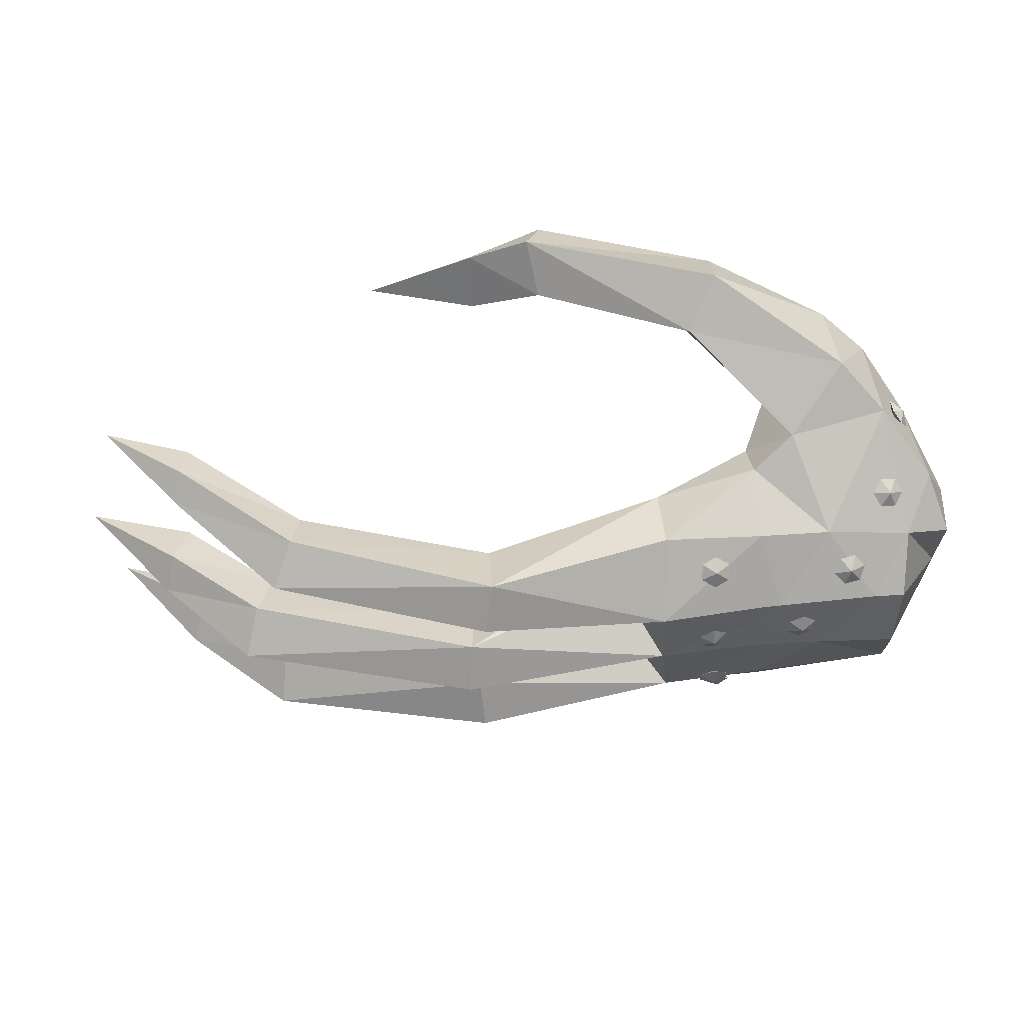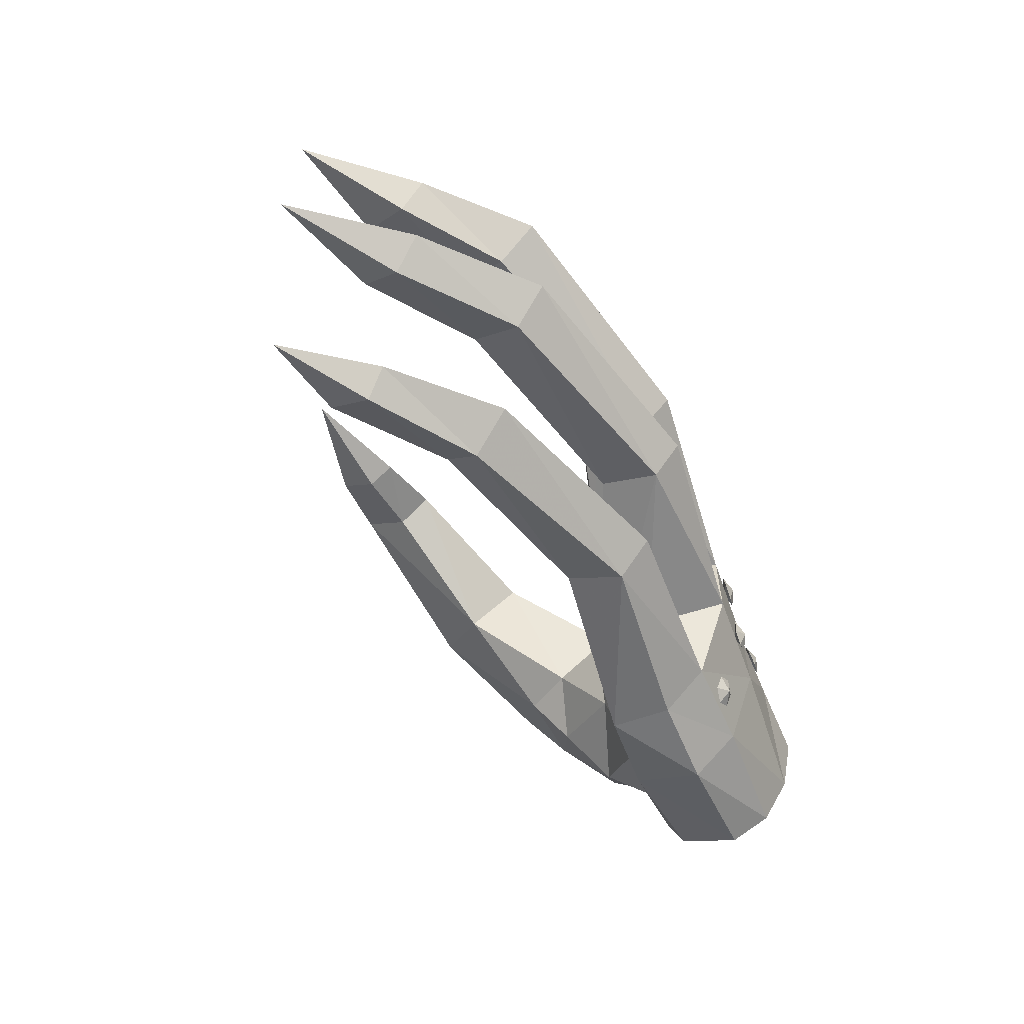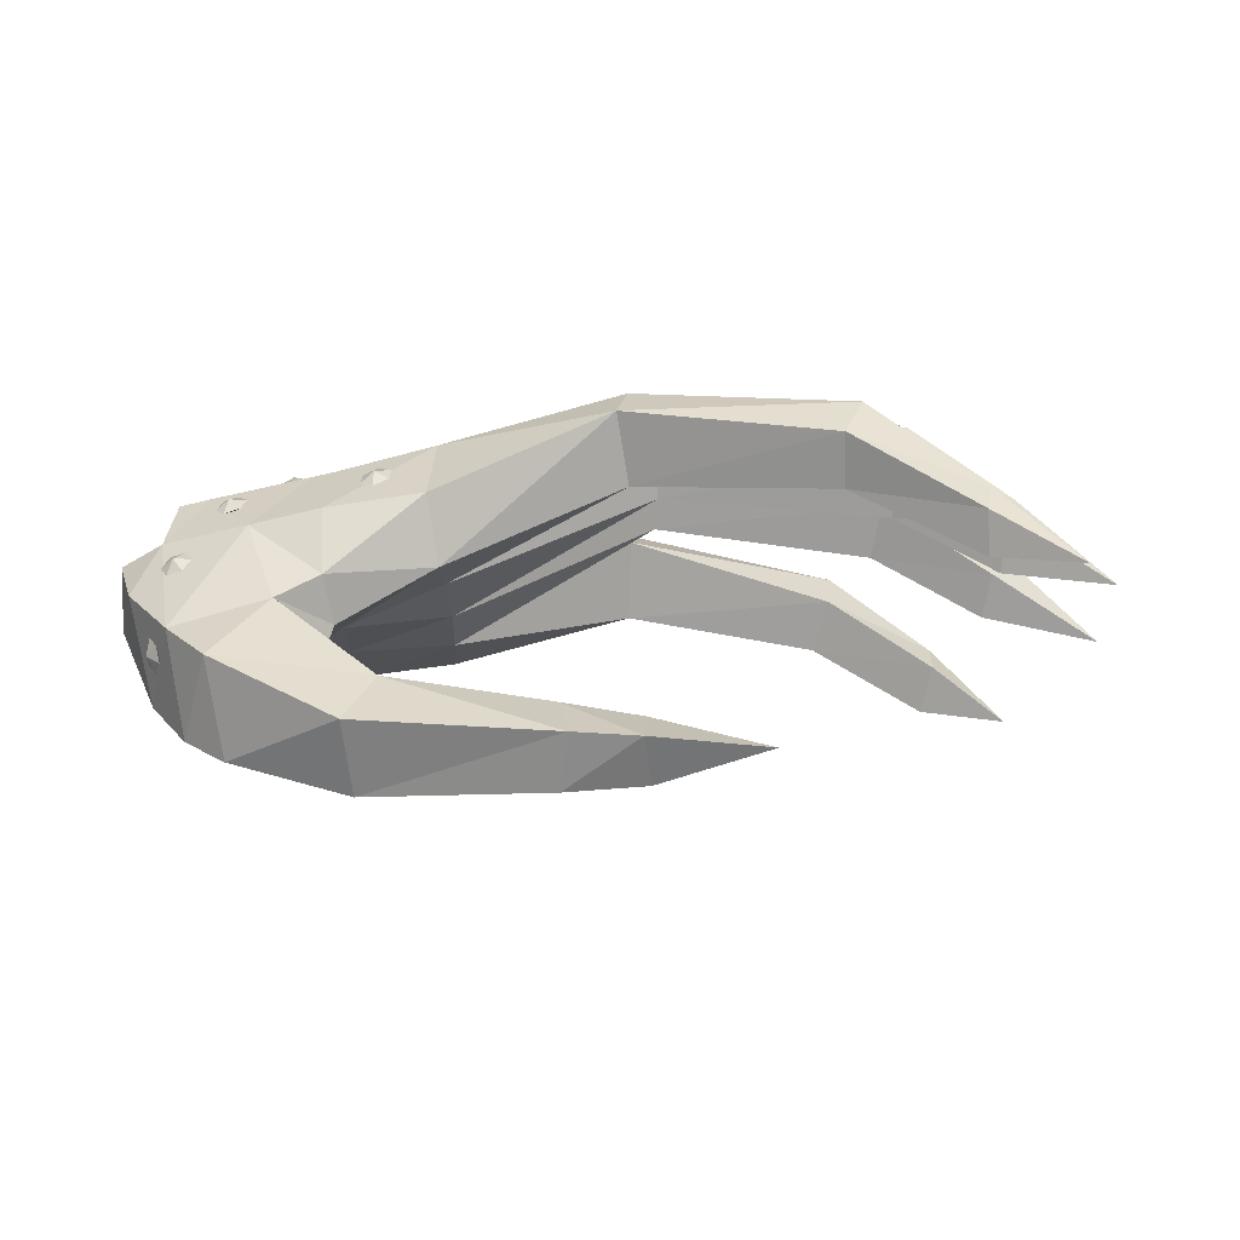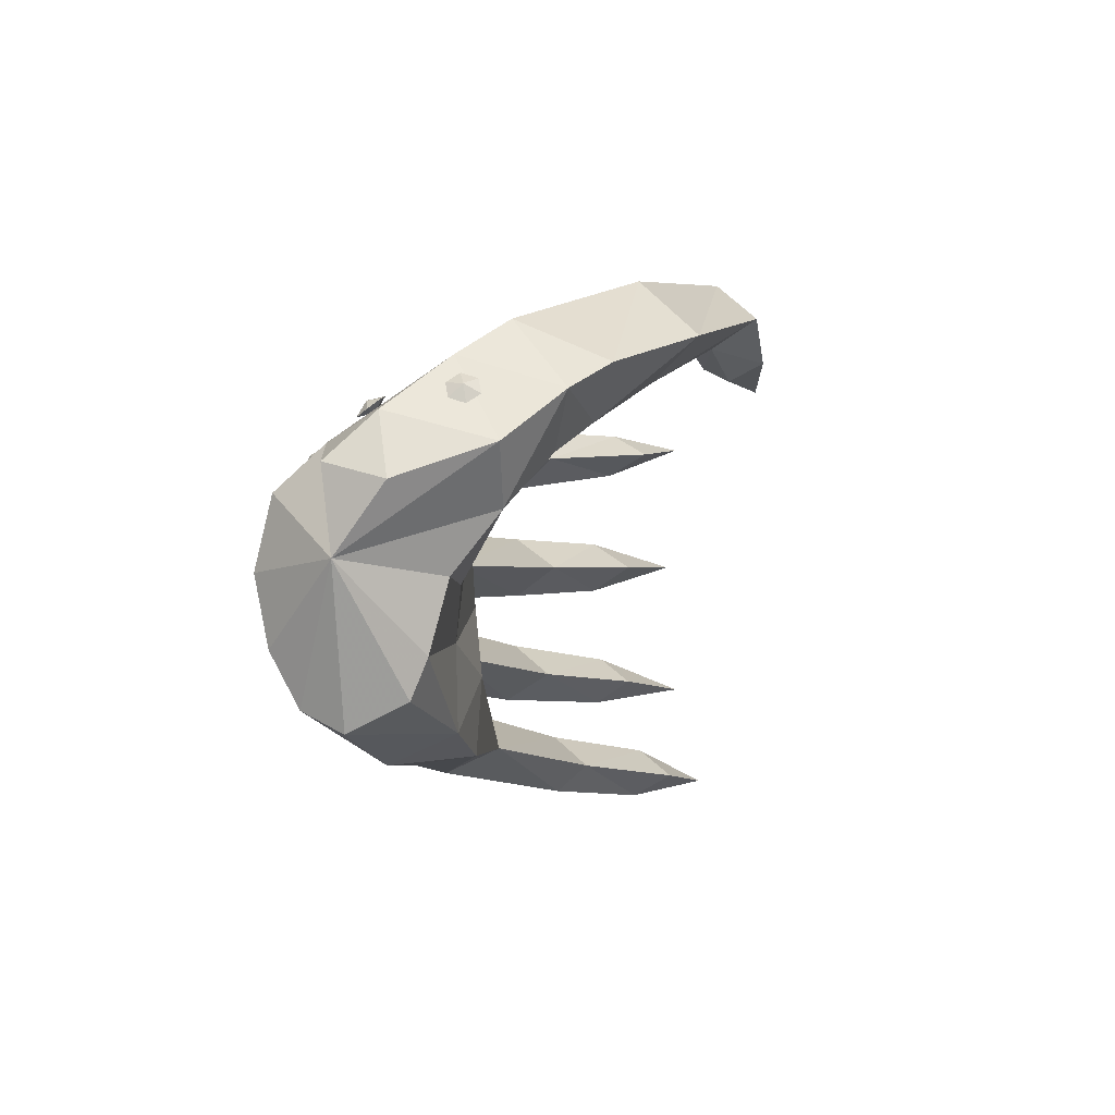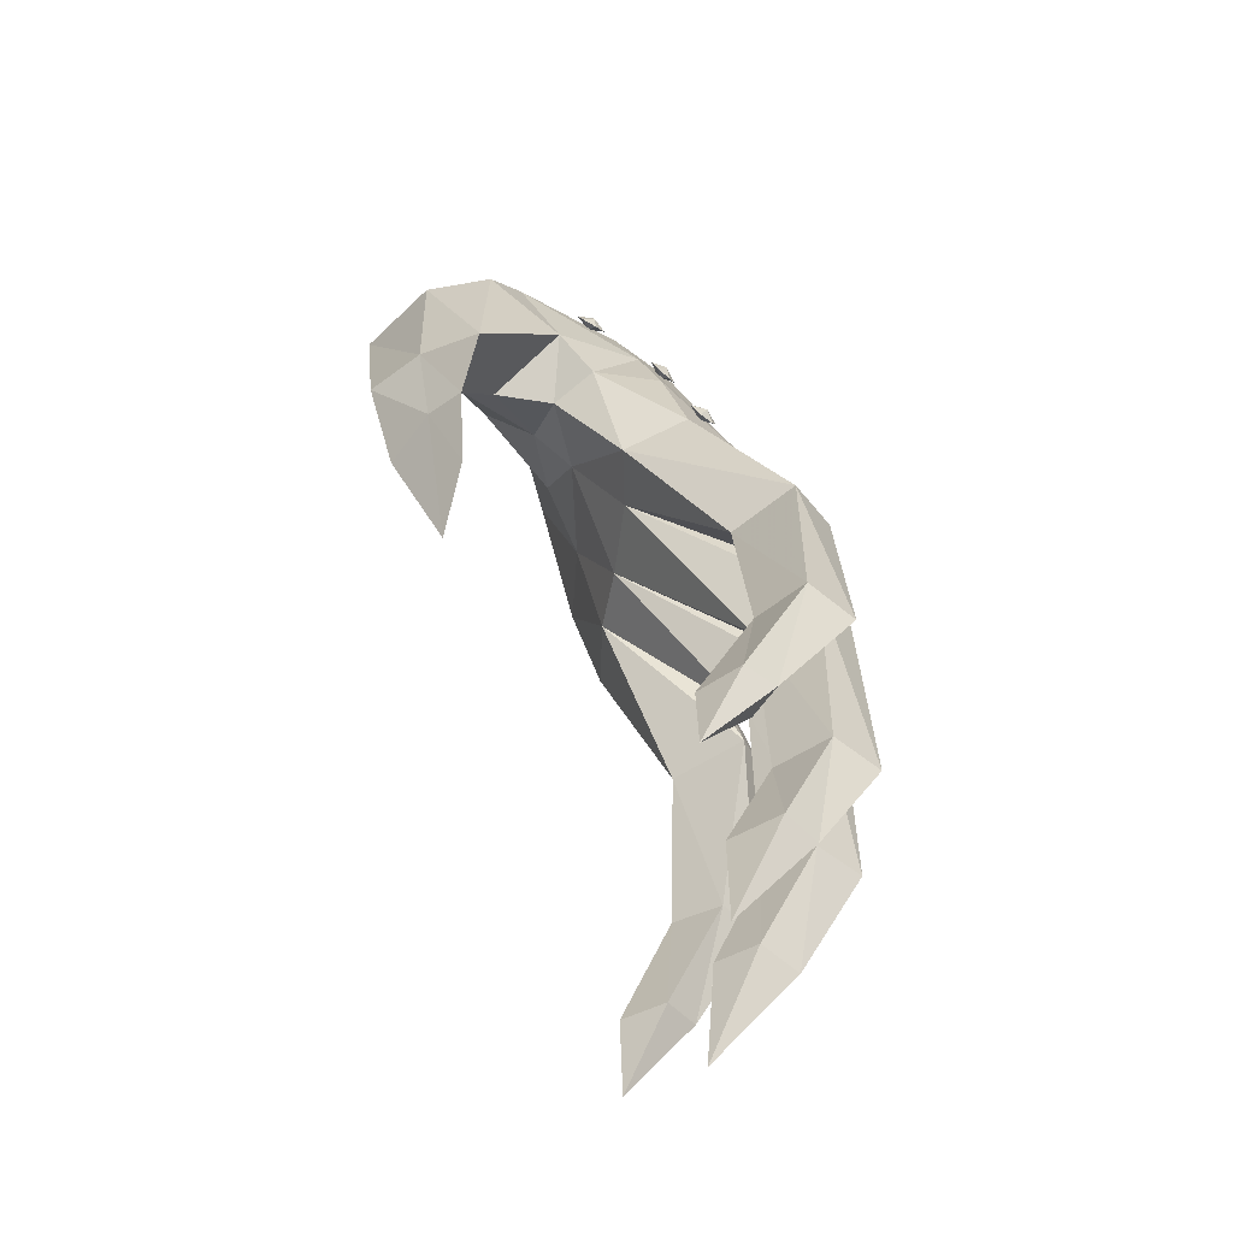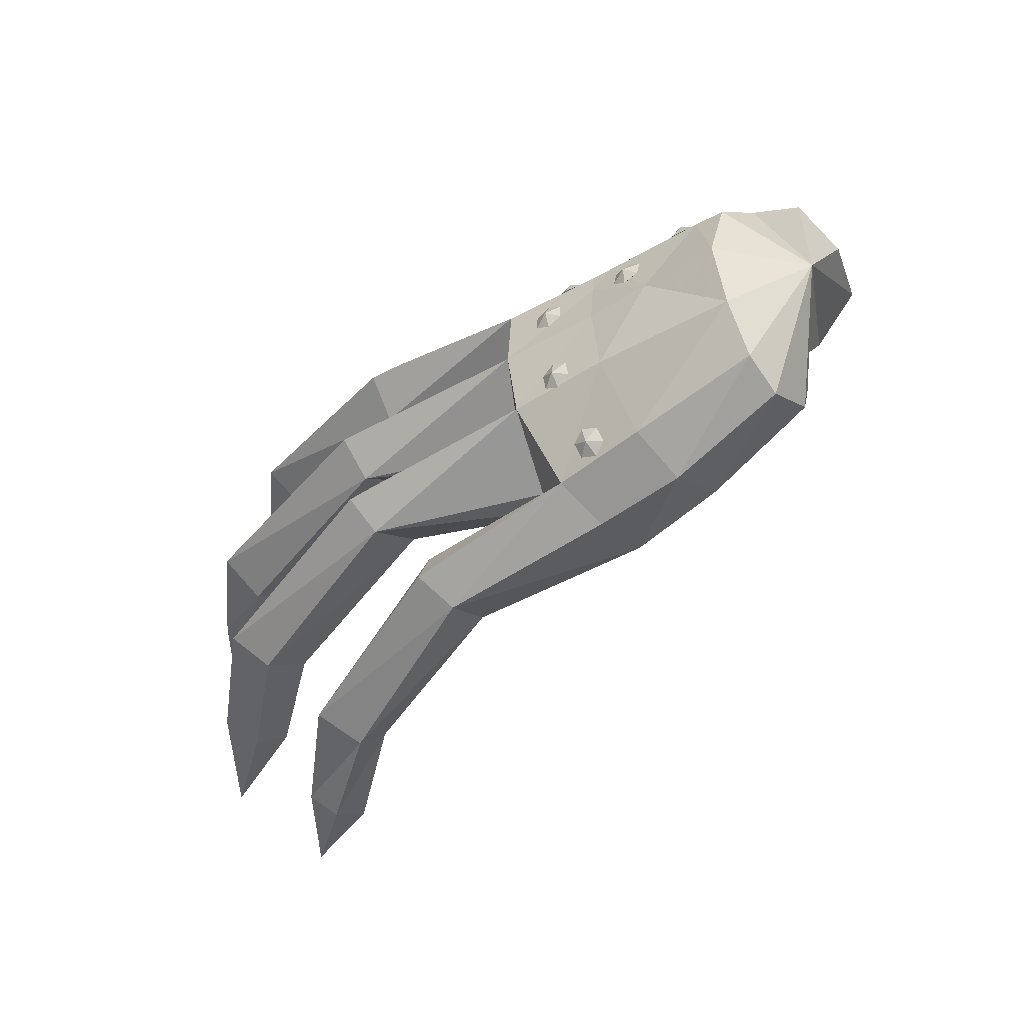
<metadata>
{"format":"obj","ext":"obj","renderer":"f3d","projection":"perspective","resolution":1024,"background":"white","views":[{"elev":60.5,"azim":-177.7,"up":"+Z"},{"elev":-65.4,"azim":119.9,"up":"+Z"},{"elev":-15.9,"azim":7.4,"up":"+Y"},{"elev":-0.4,"azim":-70.9,"up":"+Z"},{"elev":29.4,"azim":81.5,"up":"+Z"},{"elev":-42.7,"azim":-133.8,"up":"+Z"}]}
</metadata>
<code>
v -0.2321 0.3533 0.1004
v -0.2182 0.3659 0.1013
v -0.218 0.3528 0.1128
v -0.2332 0.3711 0.0941
v -0.2481 0.3631 0.09844
v -0.248 0.35 0.11
v -0.2329 0.3448 0.1171
v -0.234 0.3626 0.1109
v -0.2352 0.394 0.02401
v -0.2222 0.4048 0.01552
v -0.2214 0.4034 0.03292
v -0.2374 0.4024 0.007247
v -0.2518 0.3985 0.01636
v -0.251 0.397 0.03375
v -0.2358 0.3995 0.04203
v -0.2381 0.4078 0.02527
v -0.2445 0.3944 -0.07487
v -0.2312 0.4022 -0.0857
v -0.2299 0.4044 -0.06842
v -0.2468 0.3992 -0.09296
v -0.2611 0.3983 -0.08293
v -0.2598 0.4006 -0.06565
v -0.2442 0.4035 -0.0584
v -0.2465 0.4083 -0.07648
v -0.2558 0.3592 -0.1562
v -0.2431 0.3628 -0.1697
v -0.241 0.3707 -0.1543
v -0.259 0.3576 -0.1747
v -0.2728 0.3602 -0.1643
v -0.2707 0.3681 -0.1489
v -0.2548 0.3734 -0.1439
v -0.258 0.3717 -0.1624
v -0.3362 0.3754 0.02641
v -0.322 0.3864 0.02069
v -0.3231 0.3828 0.03775
v -0.3363 0.3858 0.0107
v -0.3517 0.3817 0.01777
v -0.3529 0.3781 0.03484
v -0.3385 0.3787 0.04483
v -0.3386 0.389 0.02911
v 0.2545 0.4074 0.1237
v 0.2382 0.3653 0.1561
v 0.374 0.3109 0.1344
v 0.3698 0.2819 0.1559
v 0.2348 0.3189 0.1217
v 0.3697 0.2412 0.1323
v 0.4624 0.2284 0.1419
v 0.3747 0.2895 0.1065
v 0.0217 0.3393 0.09663
v 0.01456 0.4037 0.1396
v -0.1674 0.2618 0.1017
v -0.1762 0.3316 0.1281
v -0.1789 0.4028 0.06746
v 0.02026 0.438 0.09685
v 0.2431 0.3613 0.08669
v 0.02689 0.4038 0.05549
v -0.1744 0.2647 0.03429
v -0.1251 0.3371 0.03586
v 0.03745 0.4262 0.03188
v 0.03845 0.3614 -0.008733
v 0.2879 0.3831 0.0248
v 0.2976 0.4275 -0.009989
v 0.4011 0.3461 -0.009799
v -0.1811 0.4101 -0.00634
v 0.2785 0.3304 -0.01037
v 0.3938 0.317 0.01958
v 0.3848 0.2677 -0.01014
v 0.3938 0.317 -0.03971
v 0.2885 0.3826 -0.0453
v 0.03725 0.4256 -0.04844
v -0.1246 0.337 -0.05094
v -0.184 0.2552 -0.05166
v 0.02982 0.425 -0.06814
v 0.02312 0.362 -0.1108
v -0.1902 0.4059 -0.08901
v 0.2677 0.3782 -0.1073
v 0.2527 0.3298 -0.1409
v 0.2523 0.3826 -0.1732
v 0.3805 0.3025 -0.1274
v 0.3885 0.3385 -0.159
v 0.2703 0.4228 -0.1447
v 0.3694 0.3043 -0.1813
v 0.3678 0.263 -0.154
v 0.01613 0.4237 -0.1429
v -0.1486 0.3256 -0.1334
v -0.1955 0.2436 -0.1224
v 0.02251 0.4569 -0.1109
v -0.009214 0.3657 -0.164
v -0.01736 0.2921 -0.2099
v -0.209 0.3594 -0.1806
v -0.01964 0.3889 -0.2101
v 0.2043 0.3393 -0.2486
v 0.2036 0.3039 -0.2139
v 0.1835 0.2575 -0.2446
v 0.183 0.2934 -0.276
v 0.315 0.2312 -0.2362
v 0.2996 0.1884 -0.2644
v 0.2957 0.2325 -0.2896
v 0.3129 0.2586 -0.268
v -0.03186 0.3491 -0.2376
v -0.2112 0.2437 -0.2016
v 0.3909 0.1776 -0.2785
v -0.2174 0.3084 -0.2122
v 0.03787 0.4602 -0.009512
v 0.5 0.2506 -0.009822
v 0.4893 0.2358 -0.1698
v -0.3096 0.3489 -0.1697
v -0.3149 0.2962 -0.2044
v -0.2976 0.3878 -0.0848
v -0.2903 0.3903 -0.008622
v -0.2876 0.3834 0.04132
v -0.2869 0.3796 0.06504
v -0.2823 0.3209 0.1255
v -0.274 0.2461 0.1446
v -0.307 0.2253 -0.1718
v -0.3002 0.2302 -0.085
v -0.2811 0.223 0.03084
v -0.2681 0.2029 0.1132
v -0.3525 0.2044 -0.02827
v -0.3661 0.1482 0.2194
v -0.4023 0.08032 0.1503
v -0.3532 0.05314 0.1775
v -0.4166 0.1858 0.1829
v -0.3091 0.0864 0.1254
v -0.3565 0.1092 0.09533
v -0.2876 0.1407 0.1189
v -0.3157 0.1863 0.0552
v -0.3148 0.2156 0.1721
v -0.3094 0.3757 0.06445
v -0.3616 0.3821 -0.0113
v -0.4181 0.3575 0.06025
v -0.446 0.3264 -0.1439
v -0.4486 0.3573 -0.0883
v -0.4412 0.2837 -0.1653
v -0.4276 0.2064 -0.09329
v -0.432 0.2225 -0.1346
v -0.02123 0 0.2513
v -0.008729 0.04663 0.2896
v -0.2181 0.008499 0.214
v -0.2202 0.06936 0.269
v 0.05526 0.04808 0.2579
v -0.02377 0.08538 0.2425
v 0.05181 0.07819 0.2068
v 0.1707 0.04924 0.1897
v 0.05652 0.01224 0.2115
v -0.1954 0.1193 0.2294
v -0.1849 0.06611 0.1724
v -0.02818 0.04757 0.2201
v 0.04856 0.0486 0.1923
v -0.3846 0.3349 0.08487
v -0.3814 0.3522 0.07837
v -0.3692 0.345 0.08858
v -0.398 0.347 0.07956
v -0.4024 0.3345 0.09097
v -0.3902 0.3273 0.1012
v -0.3736 0.3326 0.09998
v -0.387 0.3447 0.09467
v -0.423 0.261 0.1305
v -0.4174 0.2789 0.1289
v -0.408 0.2684 0.1392
v -0.4342 0.2754 0.1258
v -0.4417 0.2613 0.133
v -0.4323 0.2508 0.1433
v -0.4154 0.2543 0.1464
v -0.4267 0.2687 0.1417
v -0.4335 0.1699 0.146
v -0.4415 0.1843 0.1549
v -0.4313 0.1737 0.1643
v -0.4493 0.1785 0.1404
v -0.4468 0.162 0.1352
v -0.4365 0.1513 0.1445
v -0.4288 0.1572 0.1591
v -0.4446 0.1658 0.1535
v -0.5 0.2804 0.08272
v -0.4999 0.2163 0.06614
v -0.4526 0.1277 0.1005
v -0.4072 0.1412 0.04141
v -0.4739 0.2356 0.1301
v -0.3594 0.3085 0.1183
v -0.4519 0.297 0.1022
v -0.4477 0.3729 -0.01688
v -0.4511 0.3523 0.0568
v -0.4186 0.189 -0.02037
v -0.499 0.2705 -0.004055
f 1 2 3
f 1 4 2
f 1 5 4
f 1 6 5
f 1 7 6
f 1 3 7
f 7 3 8
f 3 2 8
f 2 4 8
f 4 5 8
f 5 6 8
f 6 7 8
f 9 10 11
f 9 12 10
f 9 13 12
f 9 14 13
f 9 11 15
f 9 15 14
f 11 10 16
f 10 12 16
f 12 13 16
f 13 14 16
f 14 15 16
f 15 11 16
f 17 18 19
f 17 20 18
f 17 21 20
f 17 22 21
f 17 19 23
f 17 23 22
f 19 18 24
f 18 20 24
f 20 21 24
f 21 22 24
f 22 23 24
f 23 19 24
f 25 26 27
f 25 28 26
f 25 29 28
f 25 30 29
f 25 27 31
f 25 31 30
f 27 26 32
f 26 28 32
f 28 29 32
f 29 30 32
f 30 31 32
f 31 27 32
f 33 34 35
f 33 36 34
f 33 37 36
f 33 38 37
f 33 35 39
f 33 39 38
f 35 34 40
f 34 36 40
f 36 37 40
f 37 38 40
f 38 39 40
f 39 35 40
f 41 42 43
f 43 42 44
f 42 45 44
f 44 45 46
f 43 44 47
f 44 46 47
f 45 48 46
f 46 48 47
f 48 43 47
f 45 42 49
f 49 42 50
f 42 41 50
f 50 51 49
f 52 51 50
f 52 50 53
f 53 50 54
f 50 41 54
f 49 55 45
f 55 43 48
f 41 43 55
f 55 48 45
f 54 41 56
f 56 41 55
f 56 53 54
f 56 55 49
f 57 49 51
f 57 56 49
f 58 56 57
f 58 53 56
f 58 57 59
f 59 57 60
f 60 61 59
f 62 59 61
f 62 61 63
f 58 59 64
f 65 61 60
f 61 65 66
f 63 61 66
f 66 65 67
f 65 68 67
f 69 63 68
f 69 68 65
f 60 69 65
f 62 63 69
f 70 62 69
f 70 69 60
f 71 64 70
f 71 70 72
f 72 70 60
f 72 60 57
f 71 72 73
f 73 72 74
f 71 73 75
f 74 76 73
f 77 76 74
f 74 78 77
f 76 77 79
f 80 76 79
f 76 81 73
f 81 80 78
f 81 76 80
f 78 82 77
f 78 80 82
f 77 82 83
f 79 77 83
f 84 81 78
f 84 78 74
f 85 75 84
f 86 84 74
f 74 72 86
f 85 84 86
f 84 75 87
f 87 81 84
f 73 81 87
f 75 73 87
f 85 86 88
f 88 86 89
f 85 88 90
f 90 88 91
f 88 92 91
f 89 93 88
f 93 92 88
f 94 93 89
f 89 95 94
f 93 94 96
f 96 94 97
f 94 98 97
f 95 98 94
f 92 99 95
f 99 93 96
f 95 99 98
f 92 93 99
f 100 95 89
f 91 92 100
f 100 92 95
f 90 91 100
f 101 89 86
f 101 100 89
f 98 99 102
f 97 98 102
f 96 97 102
f 99 96 102
f 103 100 101
f 103 90 100
f 104 59 62
f 70 64 104
f 104 62 70
f 64 59 104
f 68 63 105
f 67 68 105
f 63 66 105
f 66 67 105
f 82 80 106
f 80 79 106
f 83 82 106
f 79 83 106
f 64 53 58
f 75 64 71
f 90 75 85
f 90 103 107
f 107 103 108
f 107 109 90
f 90 109 75
f 110 75 109
f 64 75 110
f 111 64 110
f 53 64 111
f 53 111 112
f 113 53 112
f 52 53 113
f 52 113 114
f 101 108 103
f 115 108 101
f 115 101 86
f 115 86 116
f 86 72 116
f 116 72 117
f 72 57 117
f 57 51 117
f 114 51 52
f 114 118 51
f 117 51 118
f 116 117 119
f 120 121 122
f 120 123 121
f 122 121 124
f 124 121 125
f 124 125 126
f 126 127 118
f 118 127 117
f 128 123 120
f 128 126 118
f 128 118 114
f 129 113 112
f 112 111 129
f 110 109 130
f 111 110 130
f 111 130 129
f 129 130 131
f 107 108 132
f 107 132 133
f 107 133 109
f 108 115 134
f 116 135 115
f 115 135 136
f 137 138 139
f 139 138 140
f 137 141 138
f 142 138 141
f 142 141 143
f 143 141 144
f 145 141 137
f 144 141 145
f 138 146 140
f 142 146 138
f 146 142 147
f 147 137 139
f 148 145 137
f 142 148 147
f 147 148 137
f 142 143 148
f 149 143 144
f 149 145 148
f 145 149 144
f 148 143 149
f 146 128 120
f 140 146 120
f 120 122 140
f 140 122 139
f 124 139 122
f 147 139 124
f 126 146 147
f 147 124 126
f 126 128 146
f 150 151 152
f 150 153 151
f 150 154 153
f 150 155 154
f 150 152 156
f 150 156 155
f 152 151 157
f 151 153 157
f 153 154 157
f 154 155 157
f 155 156 157
f 156 152 157
f 158 159 160
f 158 161 159
f 158 162 161
f 158 163 162
f 158 160 164
f 158 164 163
f 160 159 165
f 159 161 165
f 161 162 165
f 162 163 165
f 163 164 165
f 164 160 165
f 166 167 168
f 166 169 167
f 166 170 169
f 166 171 170
f 166 168 172
f 166 172 171
f 168 167 173
f 167 169 173
f 169 170 173
f 170 171 173
f 171 172 173
f 172 168 173
f 174 184 175
f 121 176 177
f 121 123 176
f 176 123 178
f 121 177 125
f 177 127 125
f 177 119 127
f 127 119 117
f 125 127 126
f 179 123 128
f 179 128 114
f 179 114 113
f 179 113 129
f 131 179 129
f 180 123 179
f 180 178 123
f 180 179 131
f 131 130 181
f 181 130 133
f 133 184 181
f 181 184 182
f 131 181 182
f 184 180 182
f 180 131 182
f 132 184 133
f 134 184 132
f 132 108 134
f 133 130 109
f 184 174 180
f 174 178 180
f 134 115 136
f 184 136 135
f 184 134 136
f 184 135 183
f 184 183 177
f 176 184 177
f 176 178 175
f 175 178 174
f 176 175 184
f 177 183 119
f 119 135 116
f 183 135 119

</code>
